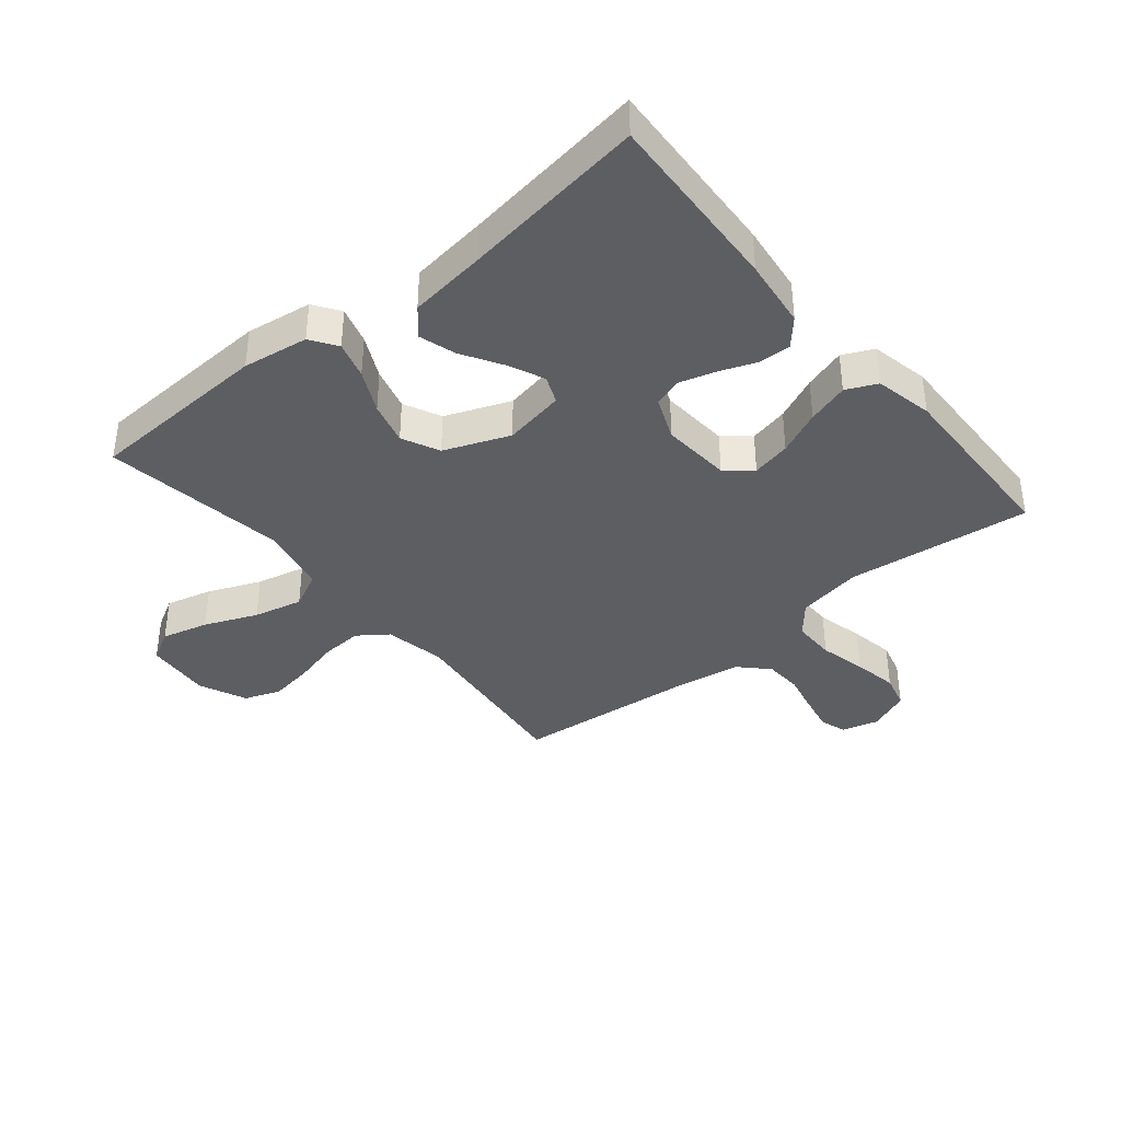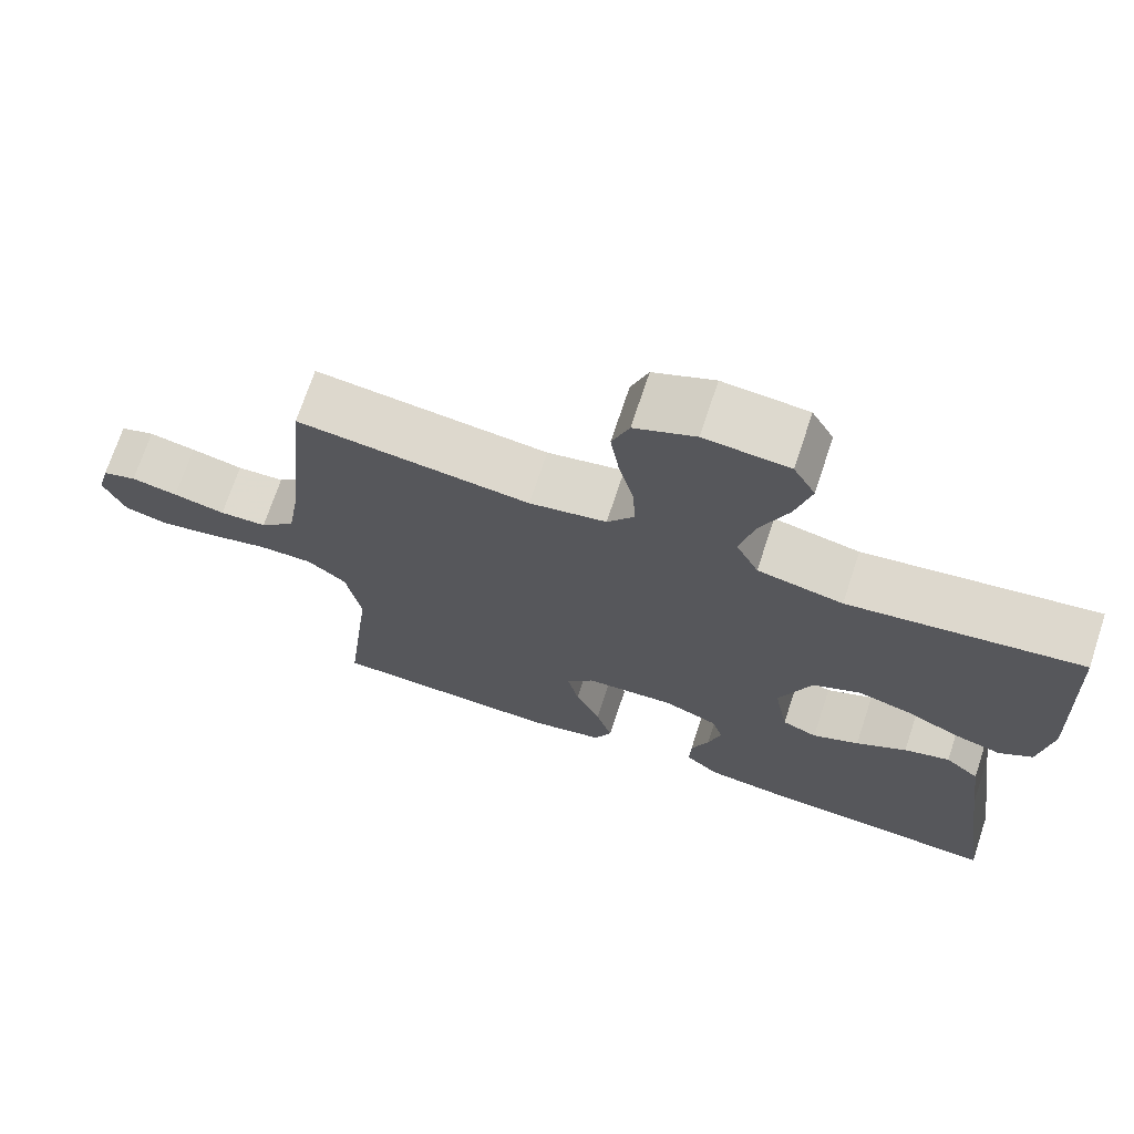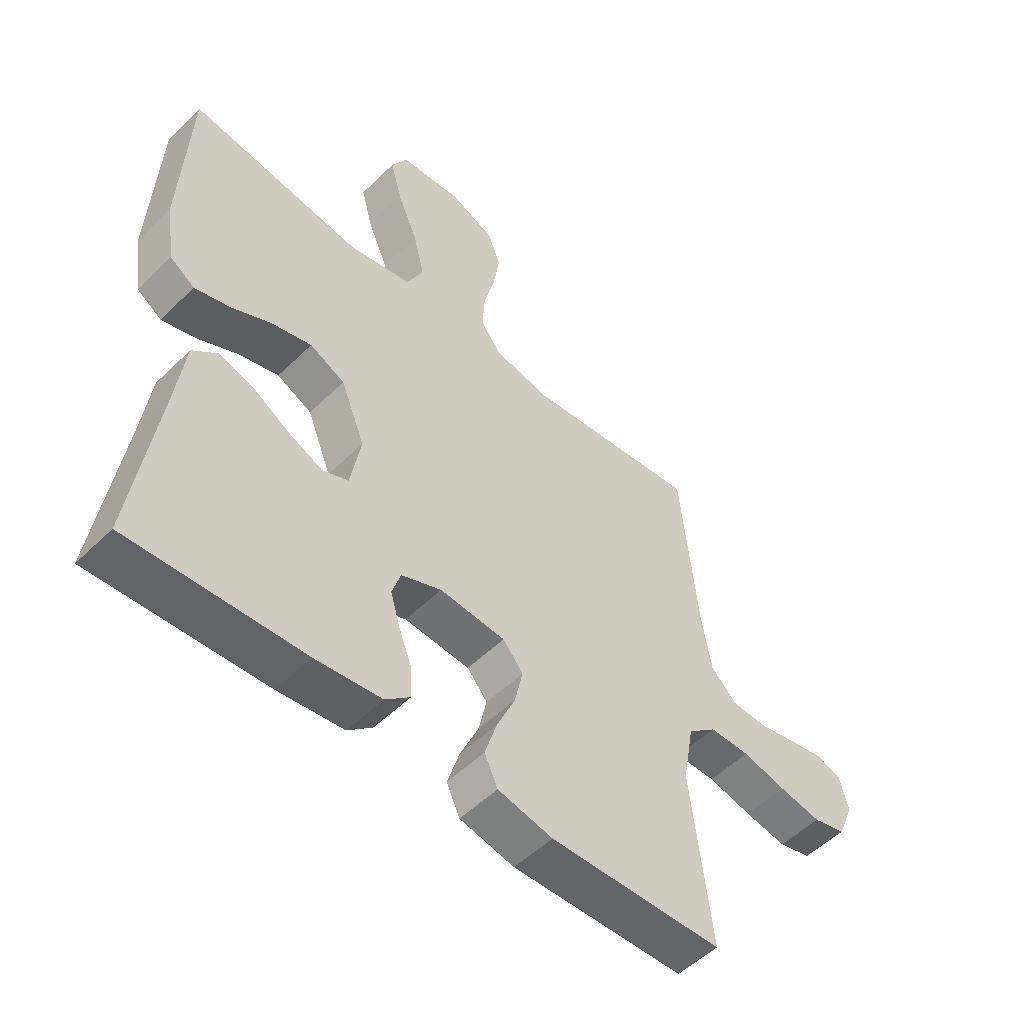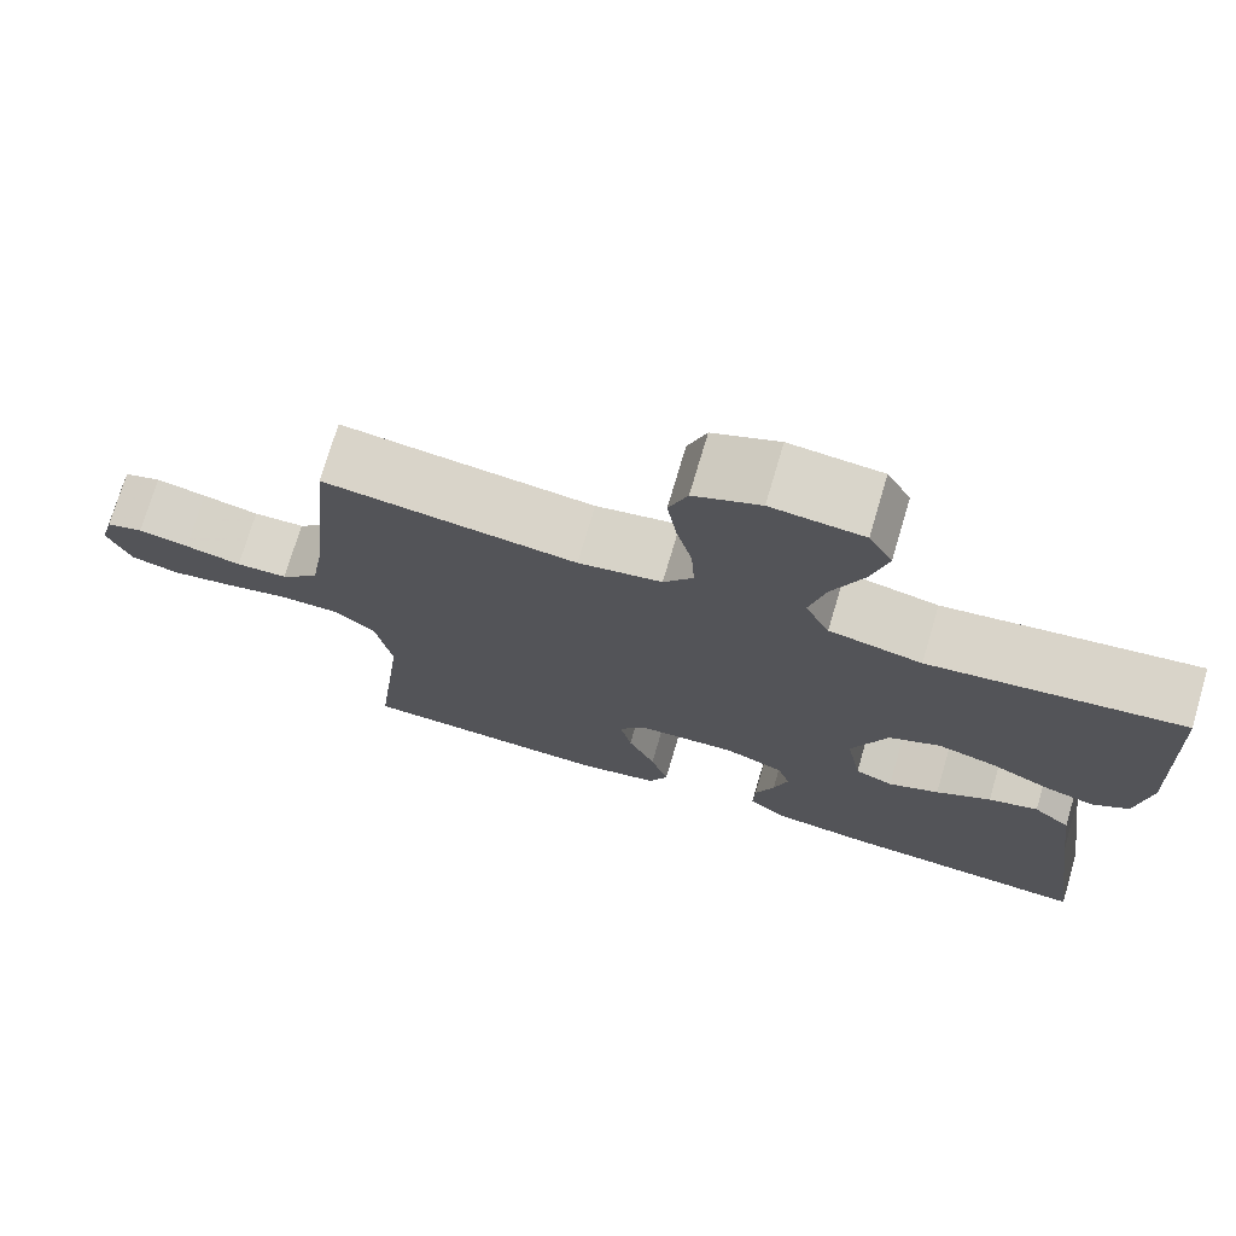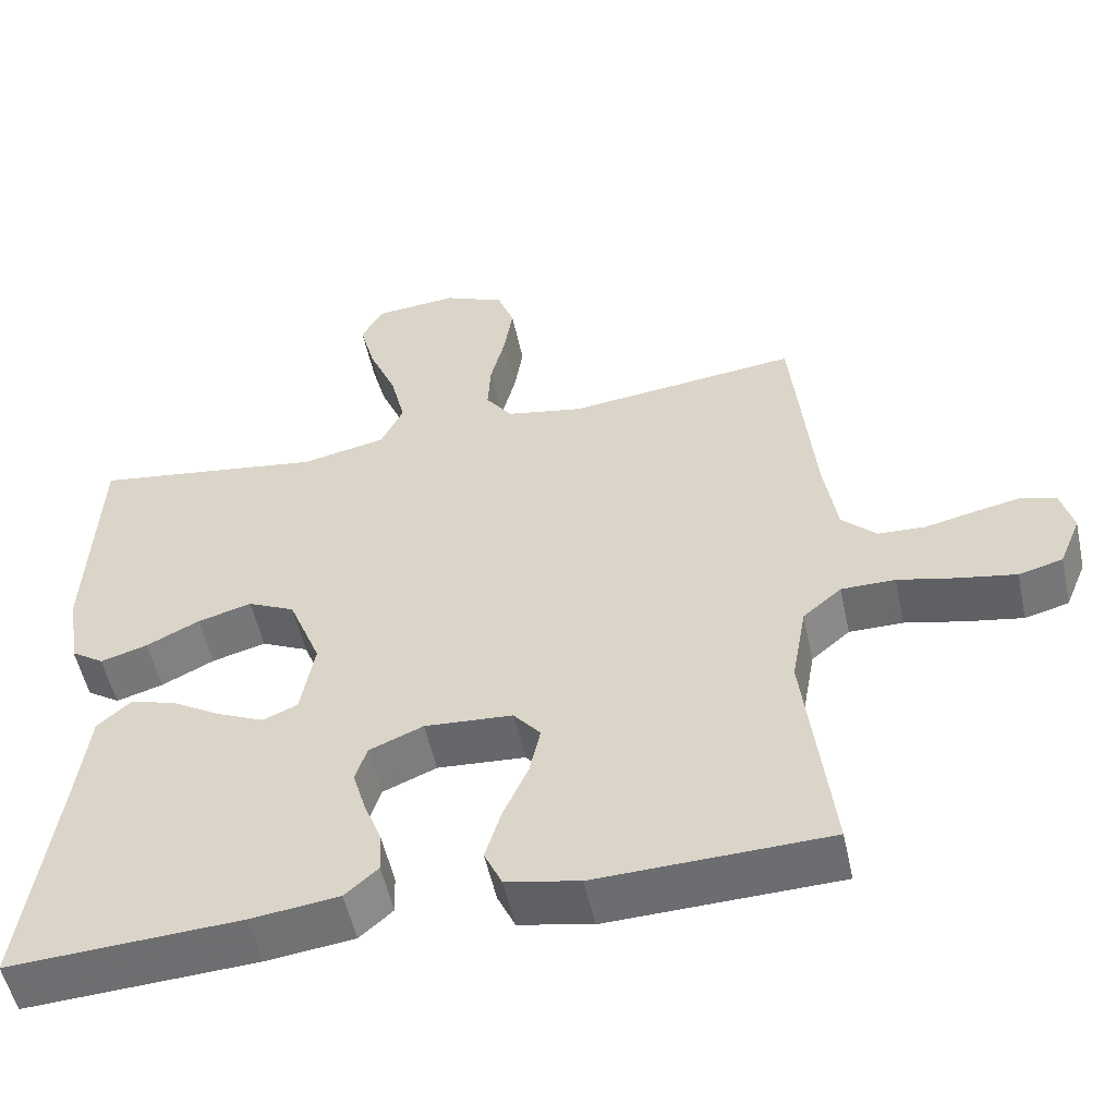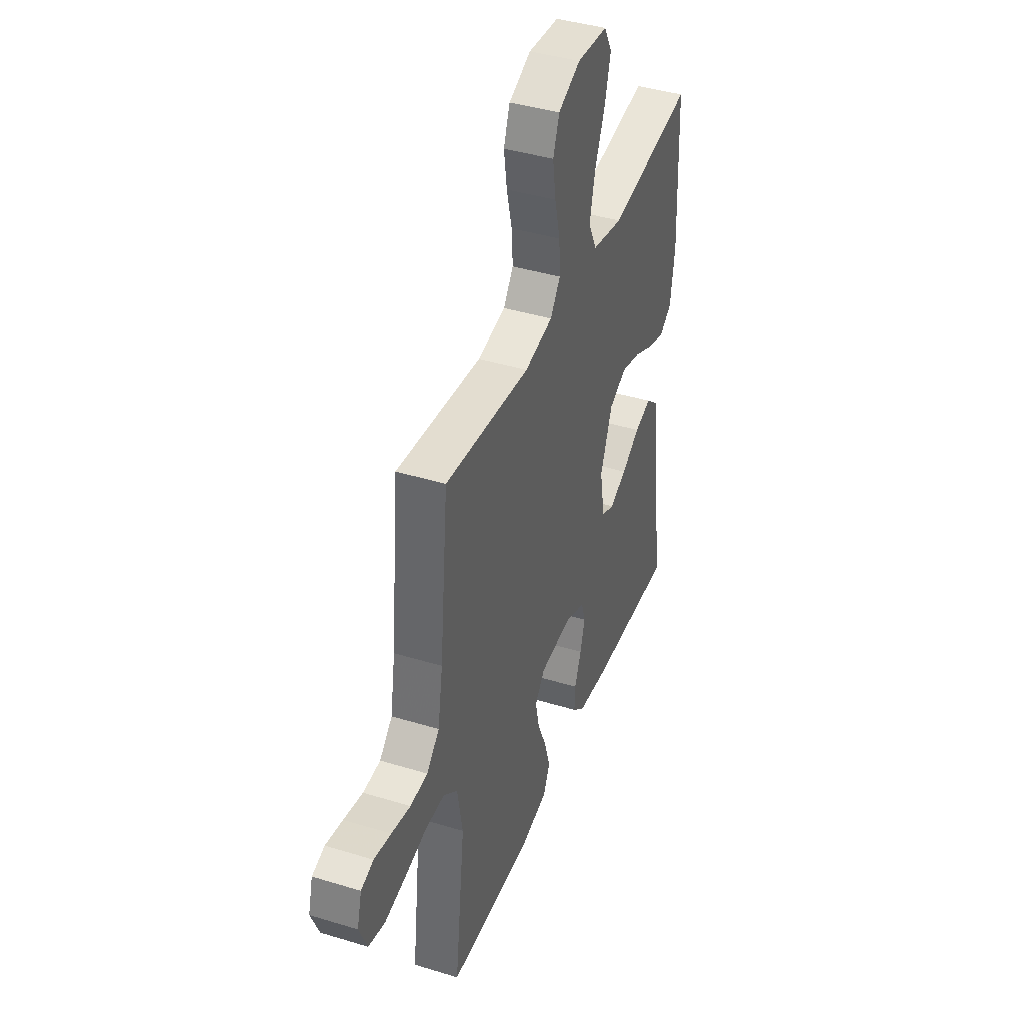
<metadata>
{"format":"obj","ext":"obj","renderer":"f3d","projection":"perspective","resolution":1024,"background":"white","views":[{"elev":-38.3,"azim":129.6,"up":"+Y"},{"elev":70.9,"azim":18.3,"up":"+Z"},{"elev":-52.7,"azim":136.3,"up":"+Z"},{"elev":73.8,"azim":16.5,"up":"+Z"},{"elev":-53.5,"azim":-167.8,"up":"+Z"},{"elev":41.1,"azim":-69.6,"up":"+Z"}]}
</metadata>
<code>
v 0.5 0.07 -0.5
v 0.2 0.07 -0.484
v 0.086 0.07 -0.47
v 0.043 0.07 -0.432
v 0.045 0.07 -0.379
v 0.068 0.07 -0.319
v 0.085 0.07 -0.261
v 0.07 0.07 -0.214
v 0 0.07 -0.185
v -0.114 0.07 -0.193
v -0.149 0.07 -0.235
v -0.135 0.07 -0.299
v -0.103 0.07 -0.371
v -0.082 0.07 -0.439
v -0.105 0.07 -0.489
v -0.2 0.07 -0.509
v -0.5 0.07 -0.5
v -0.465 0.07 -0.2
v -0.484 0.07 -0.094
v -0.534 0.07 -0.052
v -0.604 0.07 -0.052
v -0.681 0.07 -0.07
v -0.754 0.07 -0.083
v -0.811 0.07 -0.068
v -0.839 0.07 0
v -0.823 0.07 0.06
v -0.779 0.07 0.074
v -0.719 0.07 0.062
v -0.652 0.07 0.047
v -0.591 0.07 0.05
v -0.546 0.07 0.094
v -0.529 0.07 0.2
v -0.5 0.07 0.5
v -0.2 0.07 0.466
v -0.101 0.07 0.485
v -0.066 0.07 0.533
v -0.07 0.07 0.6
v -0.089 0.07 0.676
v -0.1 0.07 0.748
v -0.078 0.07 0.807
v 0 0.07 0.841
v 0.108 0.07 0.832
v 0.136 0.07 0.781
v 0.116 0.07 0.705
v 0.08 0.07 0.619
v 0.061 0.07 0.539
v 0.09 0.07 0.479
v 0.2 0.07 0.456
v 0.5 0.07 0.5
v 0.513 0.07 0.2
v 0.497 0.07 0.093
v 0.454 0.07 0.064
v 0.393 0.07 0.082
v 0.324 0.07 0.116
v 0.254 0.07 0.135
v 0.193 0.07 0.106
v 0.151 0.07 0
v 0.169 0.07 -0.1
v 0.214 0.07 -0.119
v 0.274 0.07 -0.092
v 0.339 0.07 -0.053
v 0.398 0.07 -0.035
v 0.442 0.07 -0.073
v 0.458 0.07 -0.2
v 0.5 0 -0.5
v 0.2 0 -0.484
v 0.086 0 -0.47
v 0.043 0 -0.432
v 0.045 0 -0.379
v 0.068 0 -0.319
v 0.085 0 -0.261
v 0.07 0 -0.214
v 0 0 -0.185
v -0.114 0 -0.193
v -0.149 0 -0.235
v -0.135 0 -0.299
v -0.103 0 -0.371
v -0.082 0 -0.439
v -0.105 0 -0.489
v -0.2 0 -0.509
v -0.5 0 -0.5
v -0.465 0 -0.2
v -0.484 0 -0.094
v -0.534 0 -0.052
v -0.604 0 -0.052
v -0.681 0 -0.07
v -0.754 0 -0.083
v -0.811 0 -0.068
v -0.839 0 0
v -0.823 0 0.06
v -0.779 0 0.074
v -0.719 0 0.062
v -0.652 0 0.047
v -0.591 0 0.05
v -0.546 0 0.094
v -0.529 0 0.2
v -0.5 0 0.5
v -0.2 0 0.466
v -0.101 0 0.485
v -0.066 0 0.533
v -0.07 0 0.6
v -0.089 0 0.676
v -0.1 0 0.748
v -0.078 0 0.807
v 0 0 0.841
v 0.108 0 0.832
v 0.136 0 0.781
v 0.116 0 0.705
v 0.08 0 0.619
v 0.061 0 0.539
v 0.09 0 0.479
v 0.2 0 0.456
v 0.5 0 0.5
v 0.513 0 0.2
v 0.497 0 0.093
v 0.454 0 0.064
v 0.393 0 0.082
v 0.324 0 0.116
v 0.254 0 0.135
v 0.193 0 0.106
v 0.151 0 0
v 0.169 0 -0.1
v 0.214 0 -0.119
v 0.274 0 -0.092
v 0.339 0 -0.053
v 0.398 0 -0.035
v 0.442 0 -0.073
v 0.458 0 -0.2
f 61 62 63 64
f 60 61 64 1
f 59 60 1 2
f 58 59 2 3
f 57 58 3 4
f 51 52 53 54
f 51 54 55
f 48 49 50 51
f 47 48 51 55
f 46 47 55 56
f 42 43 44 45
f 42 45 46
f 41 42 46
f 40 41 46
f 37 38 39 40
f 36 37 40 46
f 35 36 46 56
f 32 33 34
f 31 32 34 35
f 30 31 35 56
f 26 27 28 29
f 24 25 26 29
f 24 29 30
f 21 22 23 24
f 21 24 30 56
f 15 16 17 18
f 15 18 19
f 12 13 14 15
f 11 12 15 19
f 10 11 19 20
f 4 5 6
f 4 6 7
f 57 4 7
f 20 21 56 57
f 9 10 20 57
f 8 9 57
f 7 8 57
f 128 127 126 125
f 65 128 125 124
f 66 65 124 123
f 67 66 123 122
f 68 67 122 121
f 118 117 116 115
f 119 118 115
f 115 114 113 112
f 119 115 112 111
f 120 119 111 110
f 109 108 107 106
f 110 109 106
f 110 106 105
f 110 105 104
f 104 103 102 101
f 110 104 101 100
f 120 110 100 99
f 98 97 96
f 99 98 96 95
f 120 99 95 94
f 93 92 91 90
f 93 90 89 88
f 94 93 88
f 88 87 86 85
f 120 94 88 85
f 82 81 80 79
f 83 82 79
f 79 78 77 76
f 83 79 76 75
f 84 83 75 74
f 70 69 68
f 71 70 68
f 71 68 121
f 121 120 85 84
f 121 84 74 73
f 121 73 72
f 121 72 71
f 1 65 66 2
f 2 66 67 3
f 3 67 68 4
f 4 68 69 5
f 5 69 70 6
f 6 70 71 7
f 7 71 72 8
f 8 72 73 9
f 9 73 74 10
f 10 74 75 11
f 11 75 76 12
f 12 76 77 13
f 13 77 78 14
f 14 78 79 15
f 15 79 80 16
f 16 80 81 17
f 17 81 82 18
f 18 82 83 19
f 19 83 84 20
f 20 84 85 21
f 21 85 86 22
f 22 86 87 23
f 23 87 88 24
f 24 88 89 25
f 25 89 90 26
f 26 90 91 27
f 27 91 92 28
f 28 92 93 29
f 29 93 94 30
f 30 94 95 31
f 31 95 96 32
f 32 96 97 33
f 33 97 98 34
f 34 98 99 35
f 35 99 100 36
f 36 100 101 37
f 37 101 102 38
f 38 102 103 39
f 39 103 104 40
f 40 104 105 41
f 41 105 106 42
f 42 106 107 43
f 43 107 108 44
f 44 108 109 45
f 45 109 110 46
f 46 110 111 47
f 47 111 112 48
f 48 112 113 49
f 49 113 114 50
f 50 114 115 51
f 51 115 116 52
f 52 116 117 53
f 53 117 118 54
f 54 118 119 55
f 55 119 120 56
f 56 120 121 57
f 57 121 122 58
f 58 122 123 59
f 59 123 124 60
f 60 124 125 61
f 61 125 126 62
f 62 126 127 63
f 63 127 128 64
f 64 128 65 1

</code>
